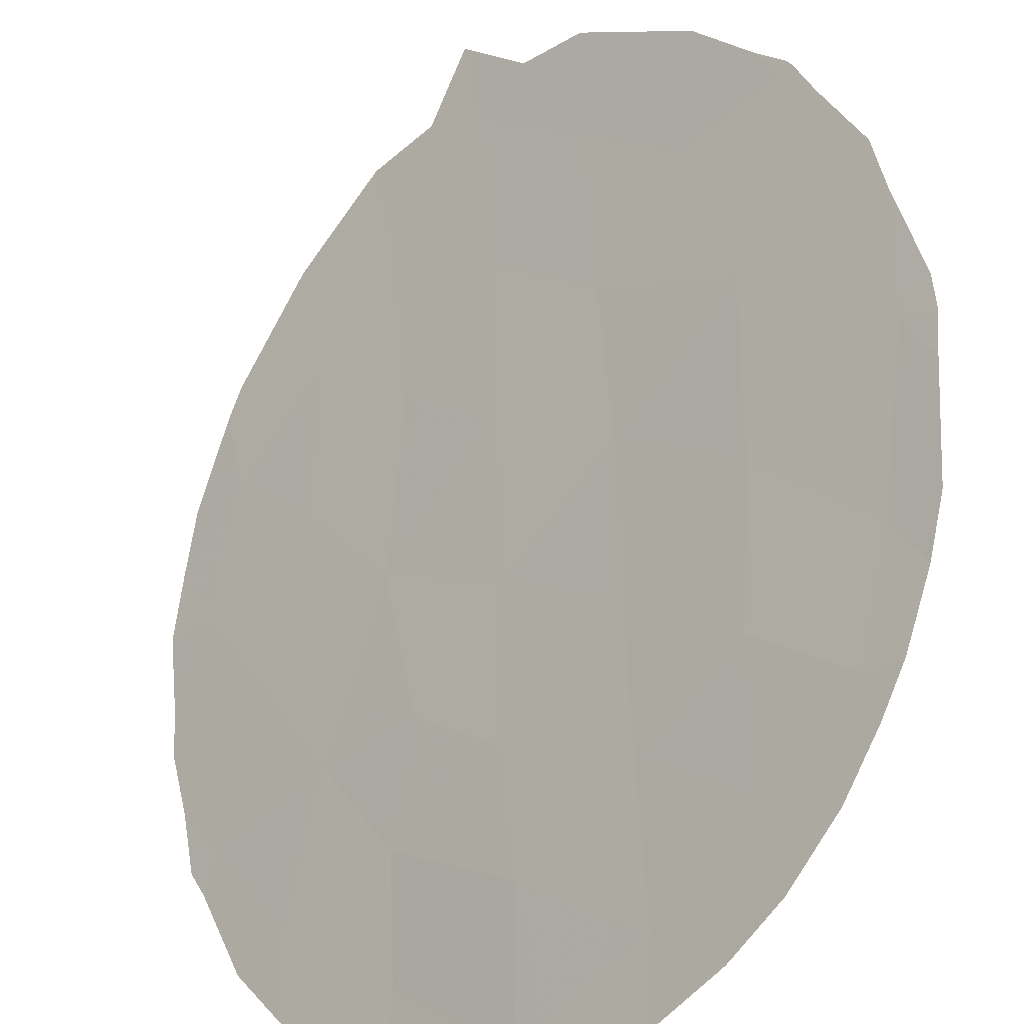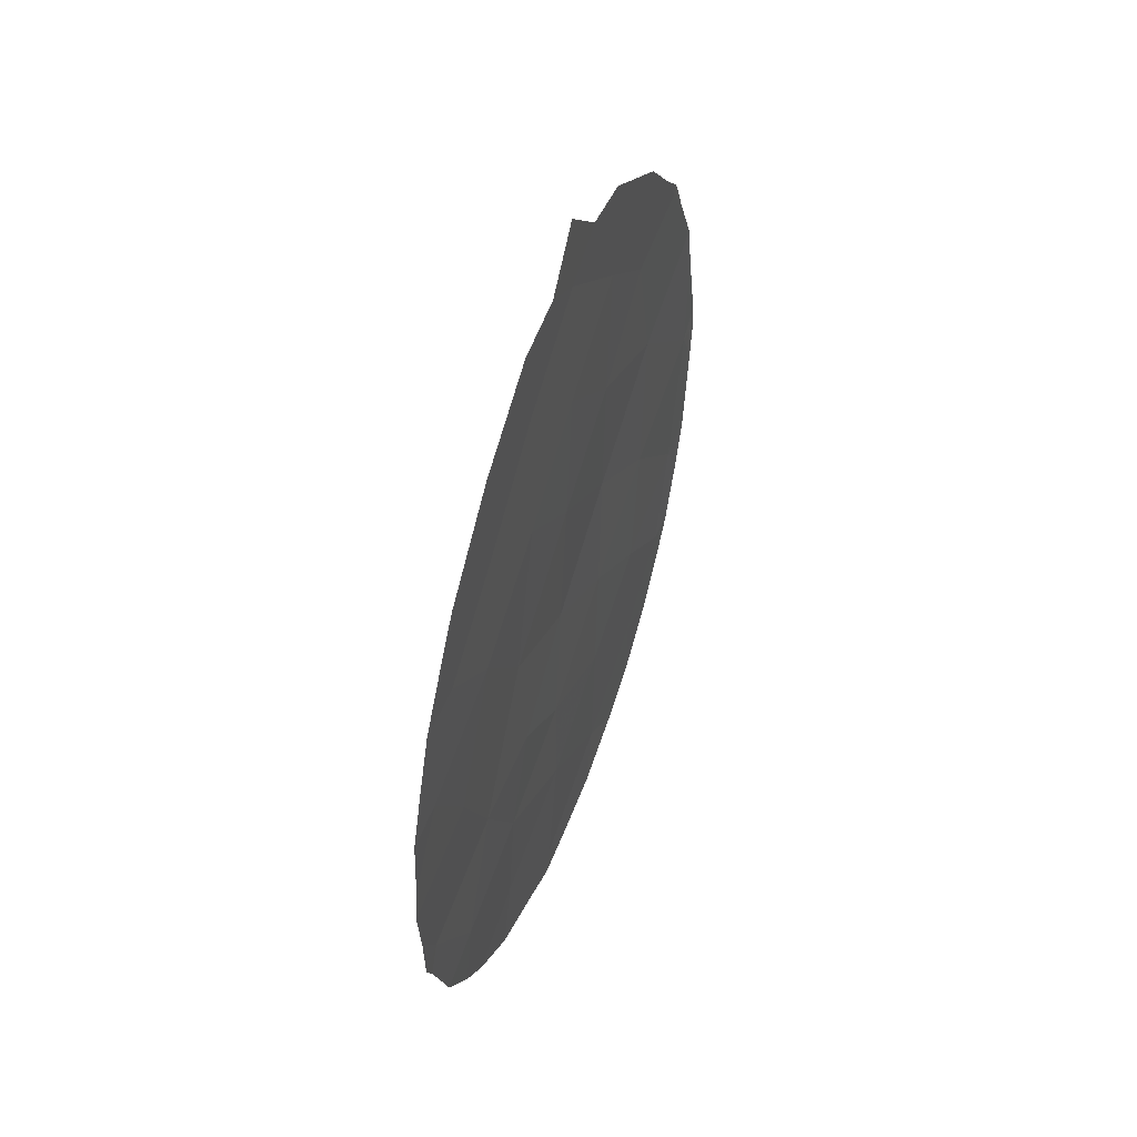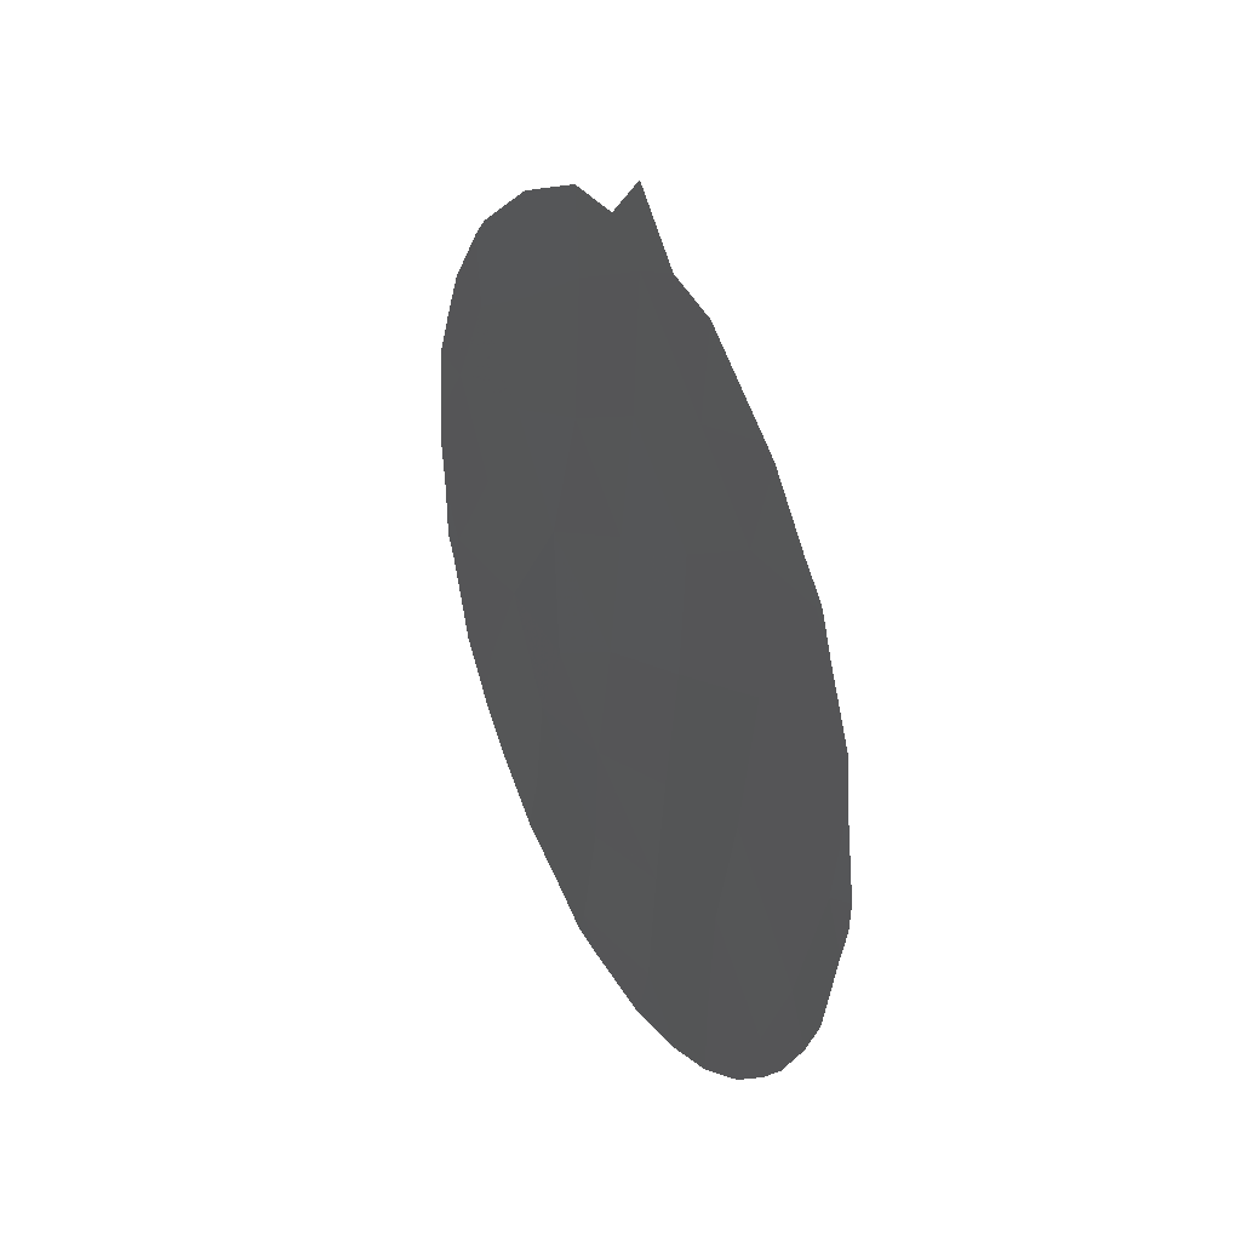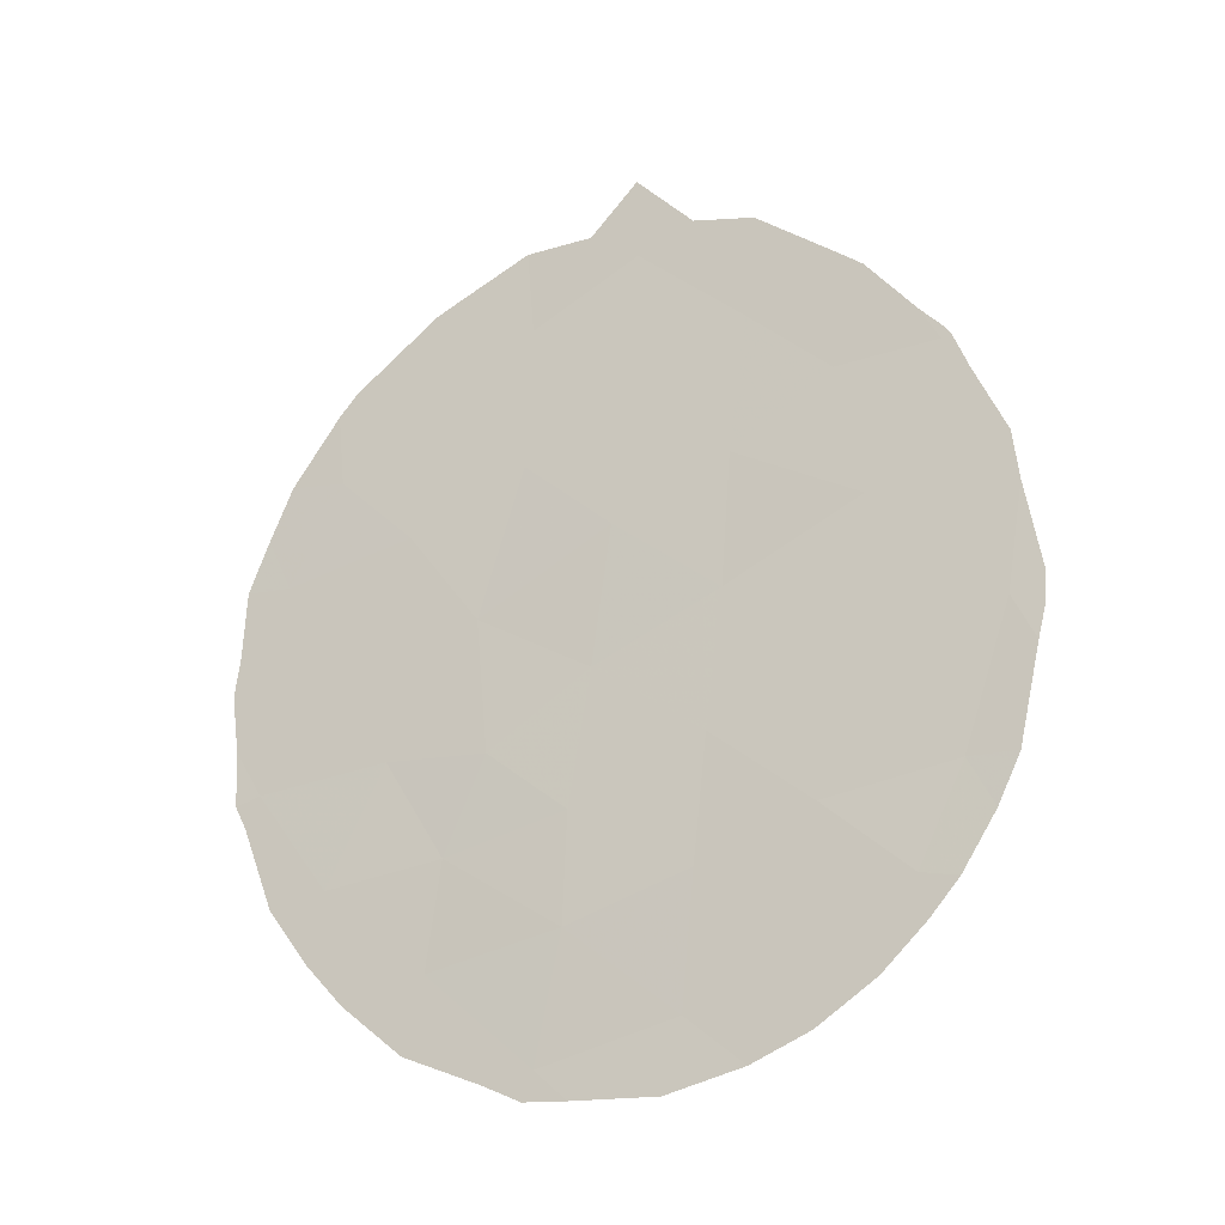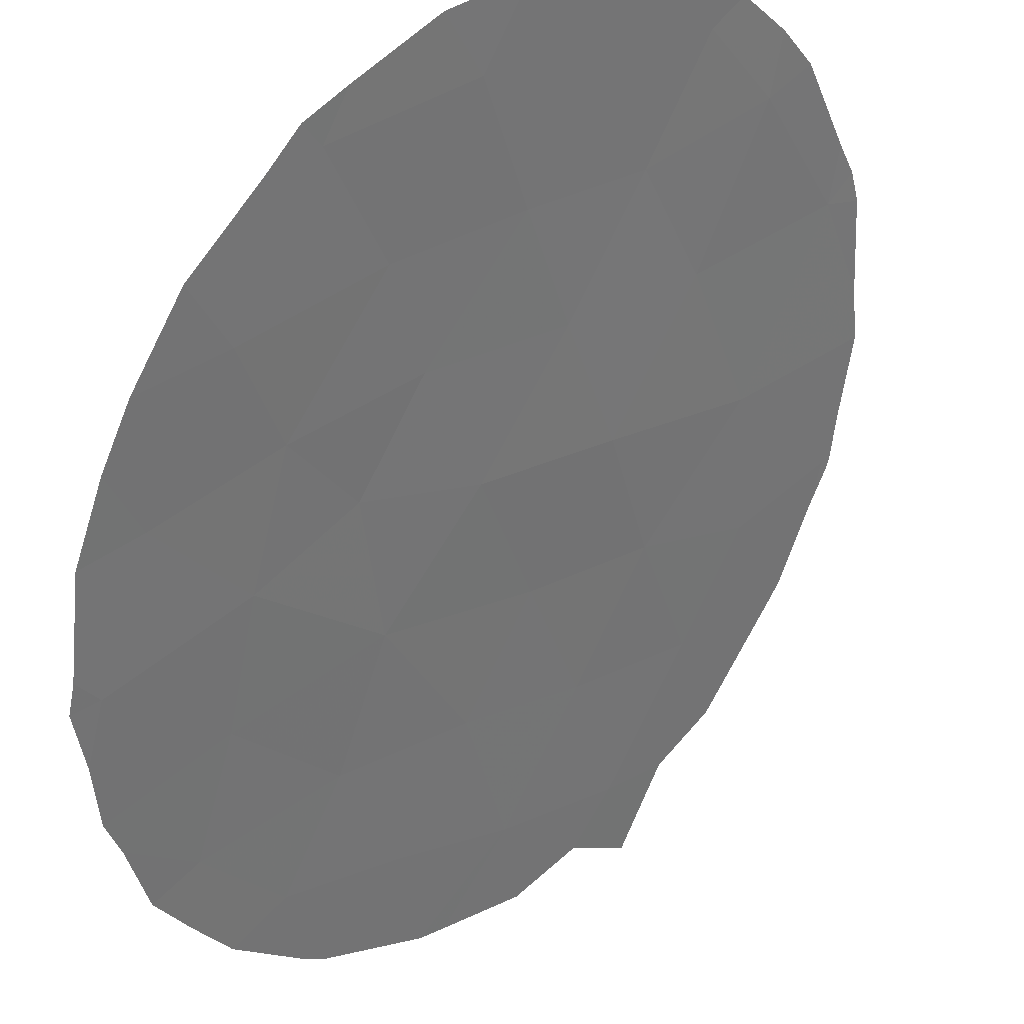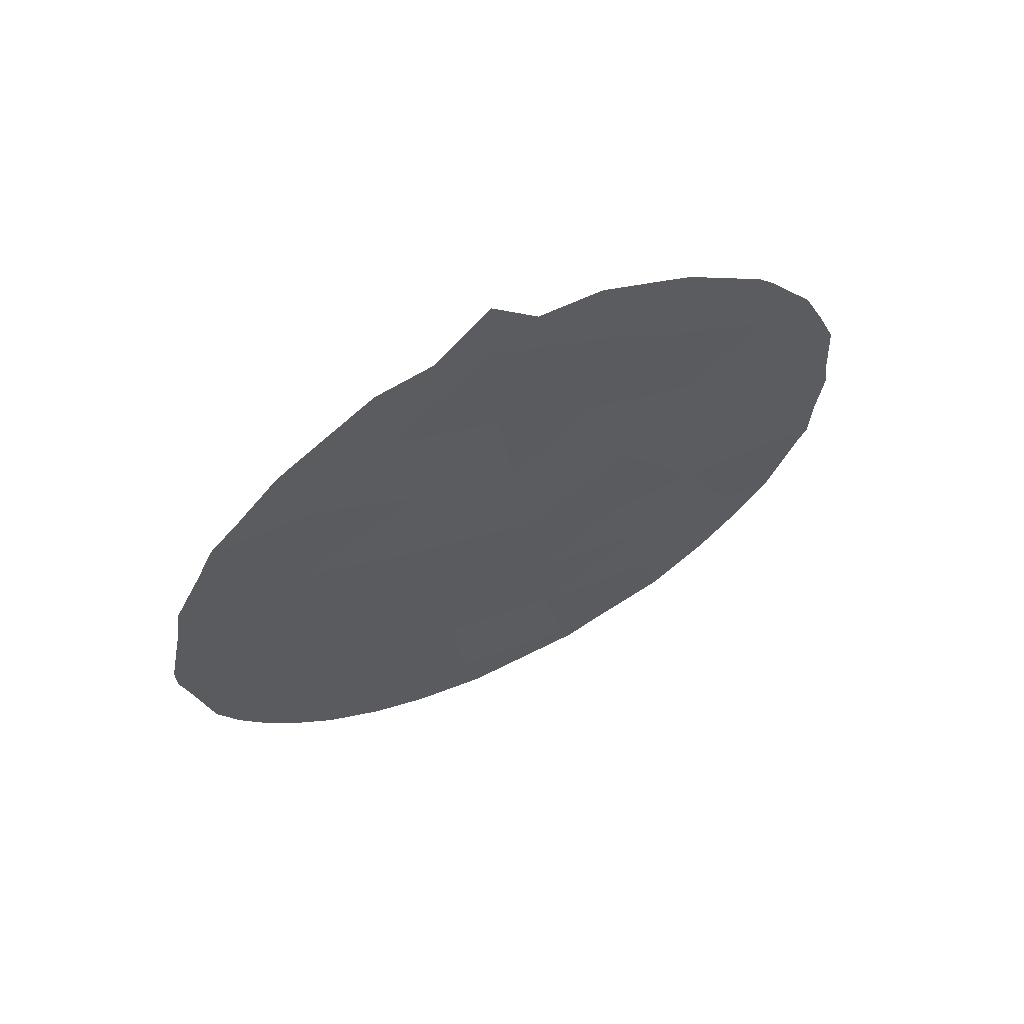
<metadata>
{"format":"obj","ext":"obj","renderer":"f3d","projection":"perspective","resolution":1024,"background":"white","views":[{"elev":58.8,"azim":172.3,"up":"+Y"},{"elev":51.6,"azim":65.0,"up":"+Z"},{"elev":35.5,"azim":-161.8,"up":"+Z"},{"elev":-20.2,"azim":159.5,"up":"+Z"},{"elev":-43.7,"azim":-170.3,"up":"+Y"},{"elev":63.6,"azim":-71.7,"up":"+Z"}]}
</metadata>
<code>
v 41.9 42.21 -13.01
v 43.17 40.98 -13.83
v 42.42 41.8 -19.17
v 42.58 41.69 -21.05
v 43.08 41.03 -11.68
v 41.34 42.94 -20.35
v 40.72 43.43 -16.07
v 42.21 41.94 -17.11
v 42.11 42.04 -15.1
v 45.43 38.84 -22.15
v 45.93 38.32 -19.01
v 43.63 40.58 -18.01
v 43.9 40.37 -20.04
v 47.17 37.08 -16.08
v 45.43 38.75 -13.61
v 44.3 39.84 -12.58
v 44.8 39.47 -19.08
v 43.96 40.34 -21.69
v 42.72 41.57 -23.03
v 40.99 43.22 -18.42
v 43.41 40.78 -15.89
v 46.6 37.69 -20.81
v 39.86 44.24 -13.96
v 44.91 39.31 -17.04
v 45.72 38.51 -15.59
v 44.25 40.06 -23.59
v 40.39 43.9 -21.46
v 46.56 37.66 -14.51
v 41.44 42.87 -22.29
v 39.37 44.82 -17.85
v 46.52 37.74 -17.46
v 47.41 36.85 -19.26
v 40.98 43.13 -14.09
v 39.88 44.35 -20
v 44.39 39.8 -14.77
v 45.26 39 -20.53
v 39.03 45.17 -18.02
v 39.01 45.16 -17.56
v 42.45 41.65 -11.3
v 41.78 42.32 -11.47
v 45.66 38.62 -23.26
v 46.35 37.93 -22.48
v 47.68 36.58 -16.05
v 47.73 36.53 -17.1
v 47.23 37.06 -21.01
v 46.77 37.52 -21.86
v 47.8 36.47 -17.67
v 47.72 36.54 -18.53
v 44.78 39.52 -23.75
v 44.37 39.94 -24.01
v 47.57 36.7 -19.74
v 40.32 43.98 -22.09
v 40.8 43.51 -22.75
v 39.76 44.34 -13.92
v 39.59 44.52 -14.48
v 46.42 37.78 -13.06
v 45.46 38.71 -12.03
v 39.82 44.28 -13.8
v 44.37 39.76 -11.28
v 43.62 40.49 -11.22
v 43.89 40.43 -24.04
v 40.08 44.02 -13.45
v 45.2 38.96 -11.84
v 42.08 42.23 -23.76
v 41.45 42.87 -23.37
v 47.44 36.8 -15.25
v 42.94 41.38 -24.07
v 39.18 44.97 -16.25
v 46.63 37.59 -13.39
v 39.99 44.3 -21.56
v 43.09 41.01 -10.45
v 47.7 36.57 -19.39
v 39.24 44.89 -15.51
v 39.61 44.65 -20.72
v 40.79 43.31 -12.42
v 40.62 43.47 -12.58
v 39.36 44.88 -20
v 39.12 45.09 -18.54
v 47.18 37.05 -14.44
f 30 38 37
f 1 2 5
f 1 5 39
f 1 39 40
f 7 8 9
f 10 41 42
f 14 25 31
f 35 15 16
f 16 2 35
f 14 44 43
f 18 4 19
f 20 3 8
f 8 7 20
f 2 9 21
f 22 46 45
f 36 17 13
f 12 13 17
f 21 35 2
f 12 21 8
f 21 9 8
f 31 32 48
f 31 48 47
f 3 12 8
f 35 25 15
f 21 12 24
f 25 28 15
f 11 36 22
f 22 10 42
f 22 42 46
f 4 18 13
f 10 18 26
f 11 24 17
f 9 1 33
f 18 19 26
f 10 26 49
f 10 49 41
f 26 50 49
f 3 20 6
f 32 11 22
f 32 22 45
f 32 45 51
f 7 9 33
f 29 27 52
f 29 52 53
f 24 35 21
f 4 3 6
f 23 54 55
f 15 56 57
f 1 9 2
f 30 20 7
f 27 6 34
f 23 58 54
f 13 12 3
f 14 31 47
f 14 47 44
f 31 24 11
f 5 16 59
f 5 59 60
f 26 61 50
f 23 62 58
f 16 15 57
f 16 57 63
f 16 63 59
f 16 5 2
f 31 11 32
f 4 29 19
f 19 29 65
f 19 65 64
f 25 14 28
f 14 43 66
f 26 19 67
f 26 67 61
f 13 3 4
f 30 68 38
f 15 28 69
f 15 69 56
f 19 64 67
f 29 4 6
f 6 27 29
f 27 70 52
f 29 53 65
f 5 60 71
f 32 72 48
f 6 20 34
f 33 23 7
f 7 23 55
f 7 55 73
f 30 7 73
f 30 73 68
f 34 20 30
f 31 25 24
f 27 34 74
f 27 74 70
f 1 40 75
f 32 51 72
f 5 71 39
f 23 33 76
f 23 76 62
f 34 30 78
f 34 78 77
f 30 37 78
f 35 24 25
f 28 14 66
f 28 66 79
f 33 1 75
f 33 75 76
f 34 77 74
f 28 79 69
f 17 24 12
f 10 36 18
f 13 18 36
f 36 10 22
f 11 17 36

</code>
